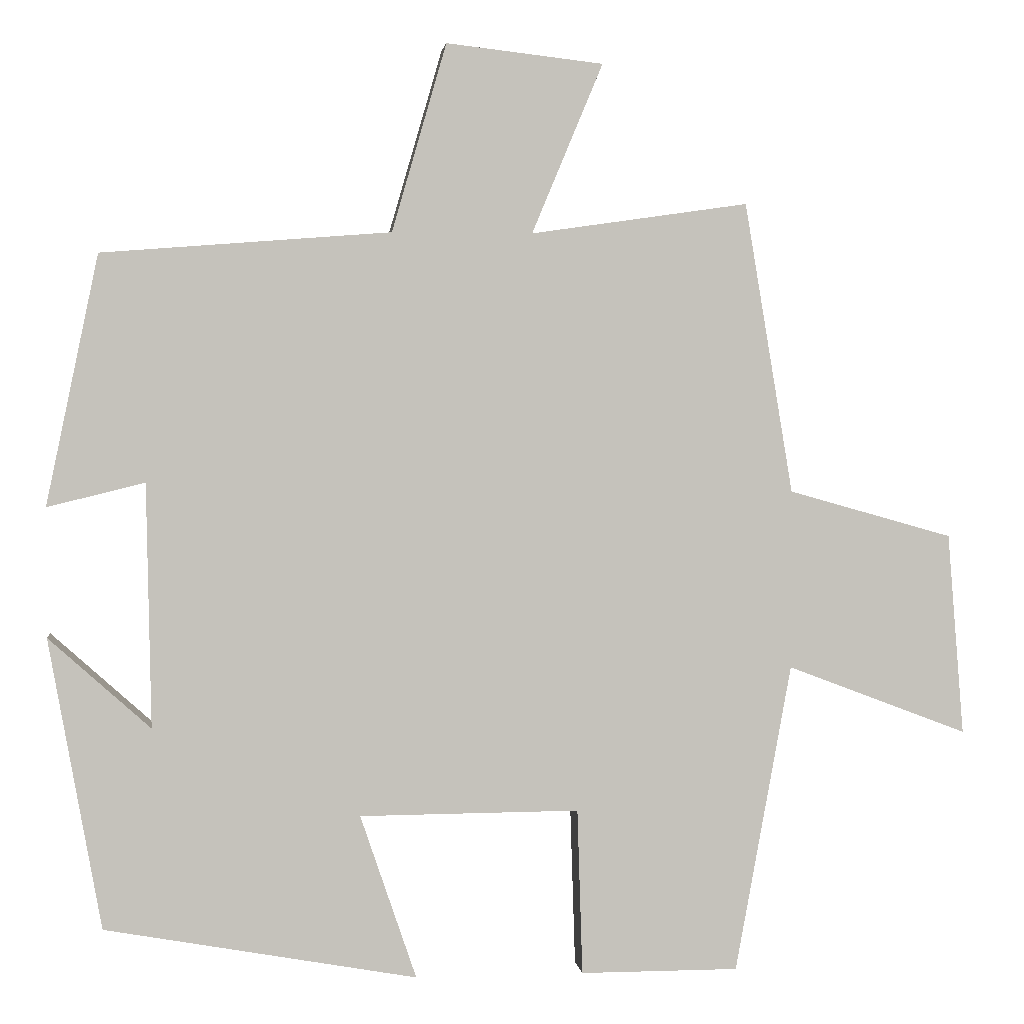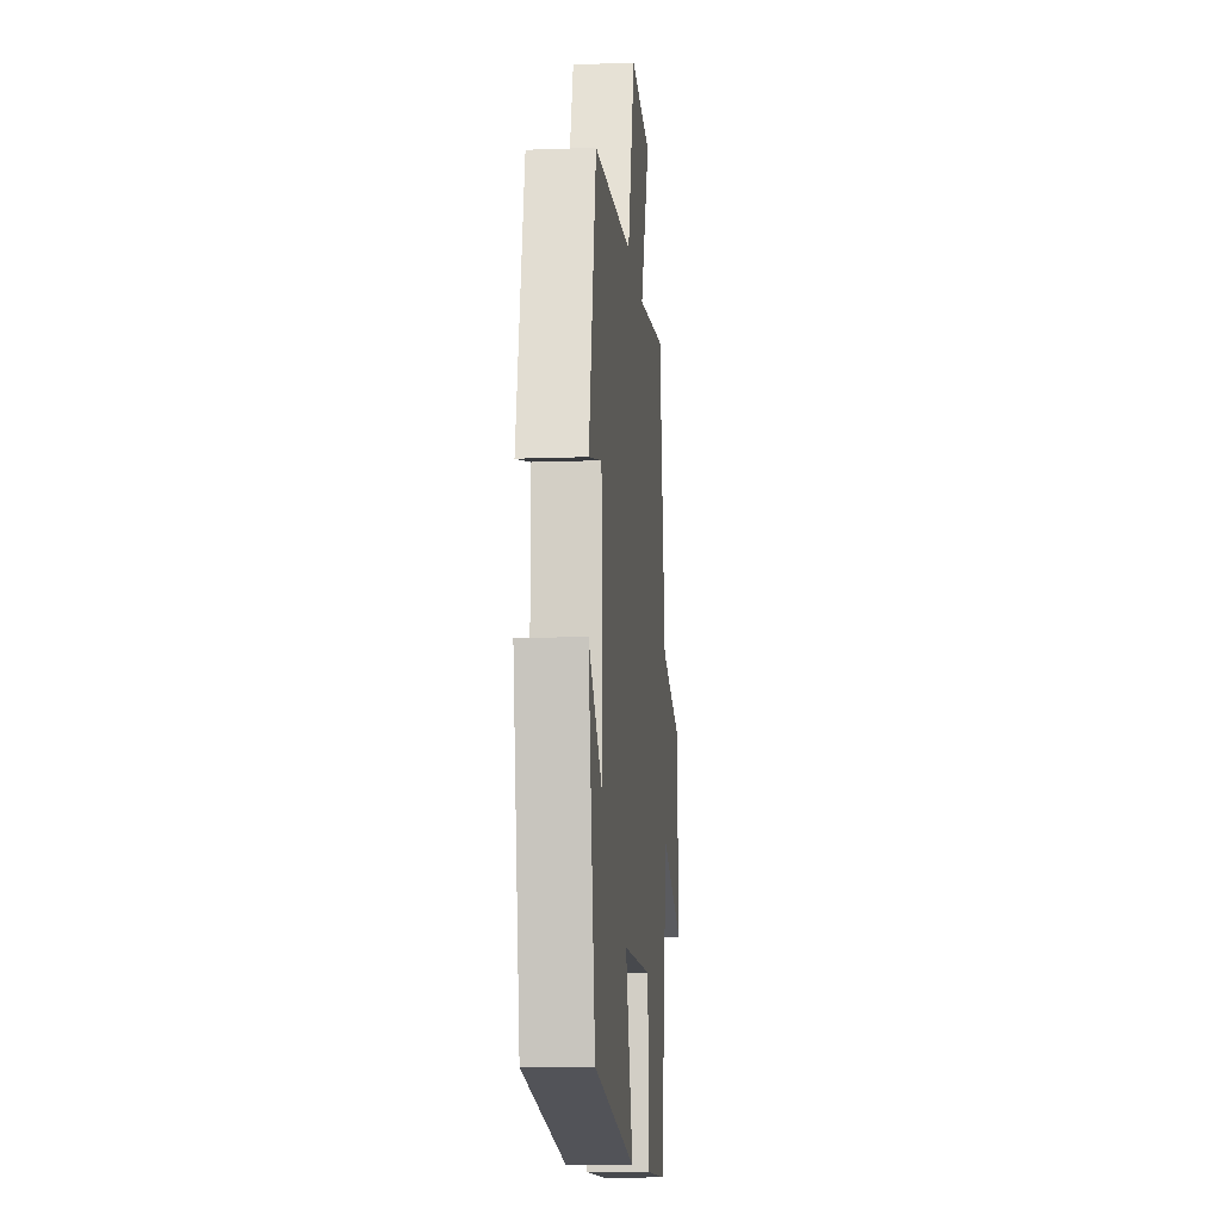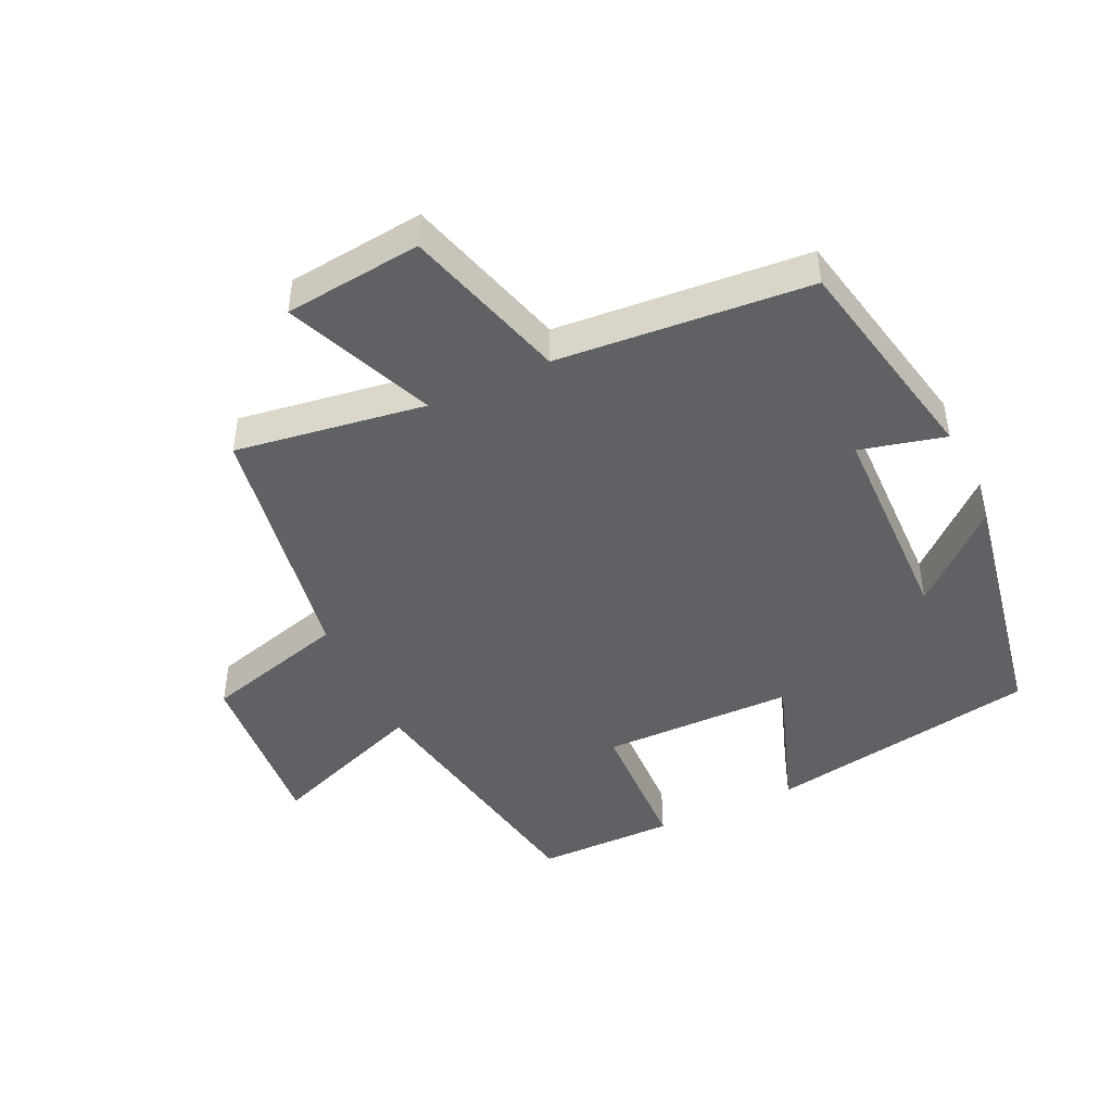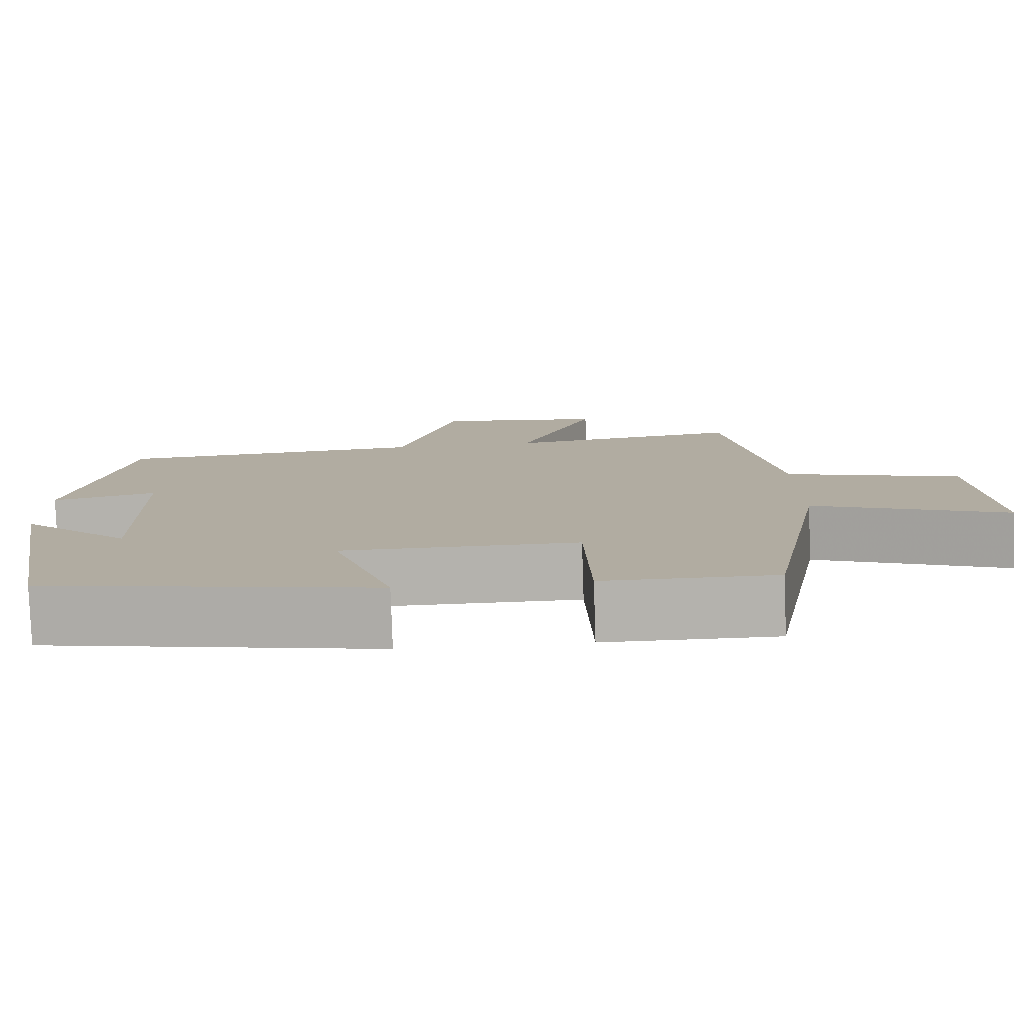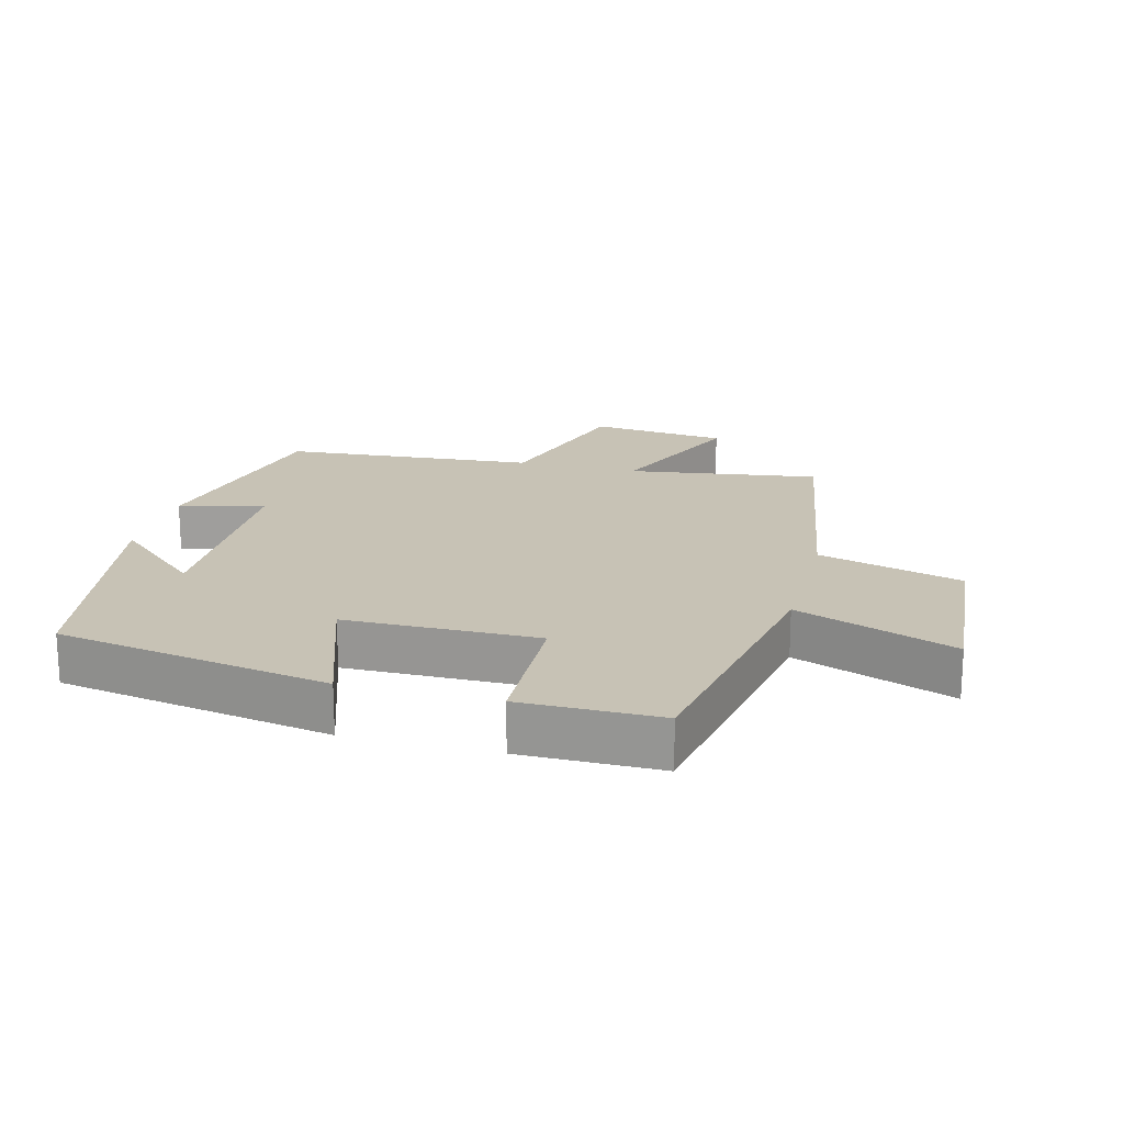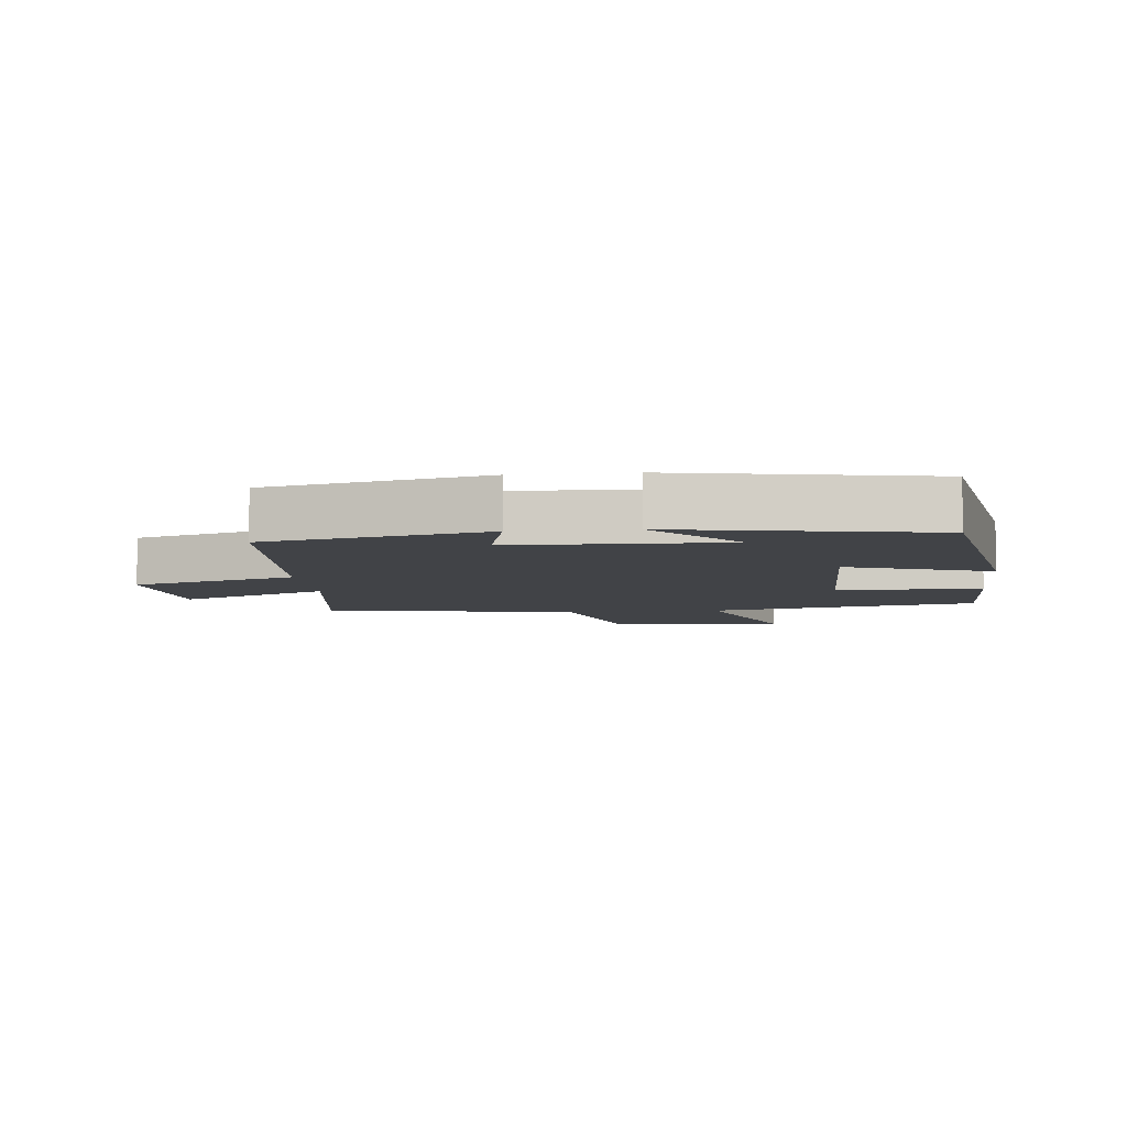
<metadata>
{"format":"obj","ext":"obj","renderer":"f3d","projection":"perspective","resolution":1024,"background":"white","views":[{"elev":2.3,"azim":173.2,"up":"+Z"},{"elev":-12.4,"azim":95.1,"up":"+Z"},{"elev":-45.5,"azim":25.0,"up":"+Y"},{"elev":-79.5,"azim":-178.1,"up":"+Z"},{"elev":19.0,"azim":-165.4,"up":"+Y"},{"elev":-6.9,"azim":95.9,"up":"+Y"}]}
</metadata>
<code>
v -0.435 0.07 0.542
v -0.144 0.07 0.5
v -0.239 0.07 0.727
v -0.029 0.07 0.751
v 0.044 0.07 0.5
v 0.43 0.07 0.47
v 0.5 0.07 0.136
v 0.37 0.07 0.168
v 0.364 0.07 -0.158
v 0.5 0.07 -0.036
v 0.43 0.07 -0.425
v 0.013 0.07 -0.5
v 0.088 0.07 -0.28
v -0.206 0.07 -0.278
v -0.213 0.07 -0.5
v -0.425 0.07 -0.5
v -0.5 0.07 -0.087
v -0.742 0.07 -0.179
v -0.72 0.07 0.091
v -0.5 0.07 0.153
v -0.435 0 0.542
v -0.144 0 0.5
v -0.239 0 0.727
v -0.029 0 0.751
v 0.044 0 0.5
v 0.43 0 0.47
v 0.5 0 0.136
v 0.37 0 0.168
v 0.364 0 -0.158
v 0.5 0 -0.036
v 0.43 0 -0.425
v 0.013 0 -0.5
v 0.088 0 -0.28
v -0.206 0 -0.278
v -0.213 0 -0.5
v -0.425 0 -0.5
v -0.5 0 -0.087
v -0.742 0 -0.179
v -0.72 0 0.091
v -0.5 0 0.153
f 17 18 19 20
f 17 20 1 2
f 14 15 16 17
f 13 14 17 2
f 11 12 13
f 11 13 2
f 9 10 11
f 9 11 2 3
f 8 9 3
f 5 6 7 8
f 5 8 3
f 3 4 5
f 40 39 38 37
f 22 21 40 37
f 37 36 35 34
f 22 37 34 33
f 33 32 31
f 22 33 31
f 31 30 29
f 23 22 31 29
f 23 29 28
f 28 27 26 25
f 23 28 25
f 25 24 23
f 1 21 22 2
f 2 22 23 3
f 3 23 24 4
f 4 24 25 5
f 5 25 26 6
f 6 26 27 7
f 7 27 28 8
f 8 28 29 9
f 9 29 30 10
f 10 30 31 11
f 11 31 32 12
f 12 32 33 13
f 13 33 34 14
f 14 34 35 15
f 15 35 36 16
f 16 36 37 17
f 17 37 38 18
f 18 38 39 19
f 19 39 40 20
f 20 40 21 1

</code>
